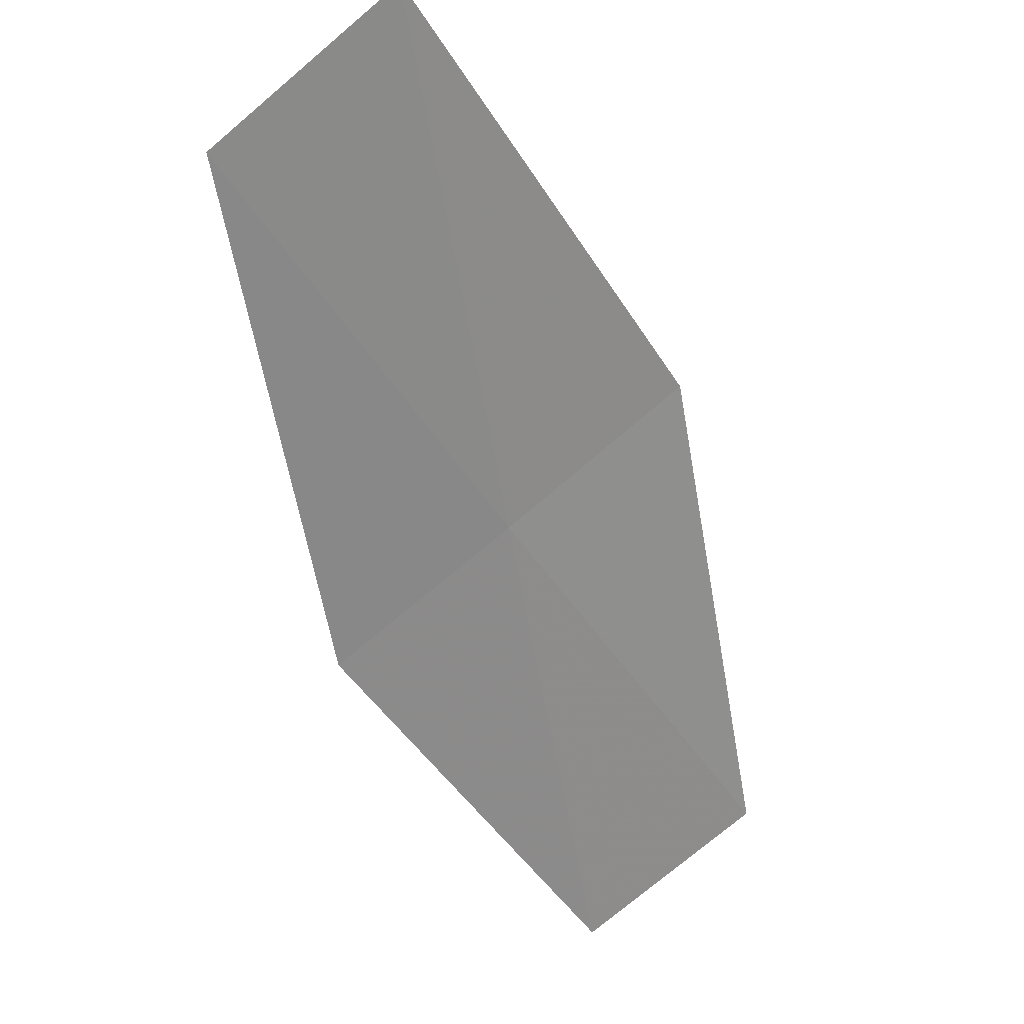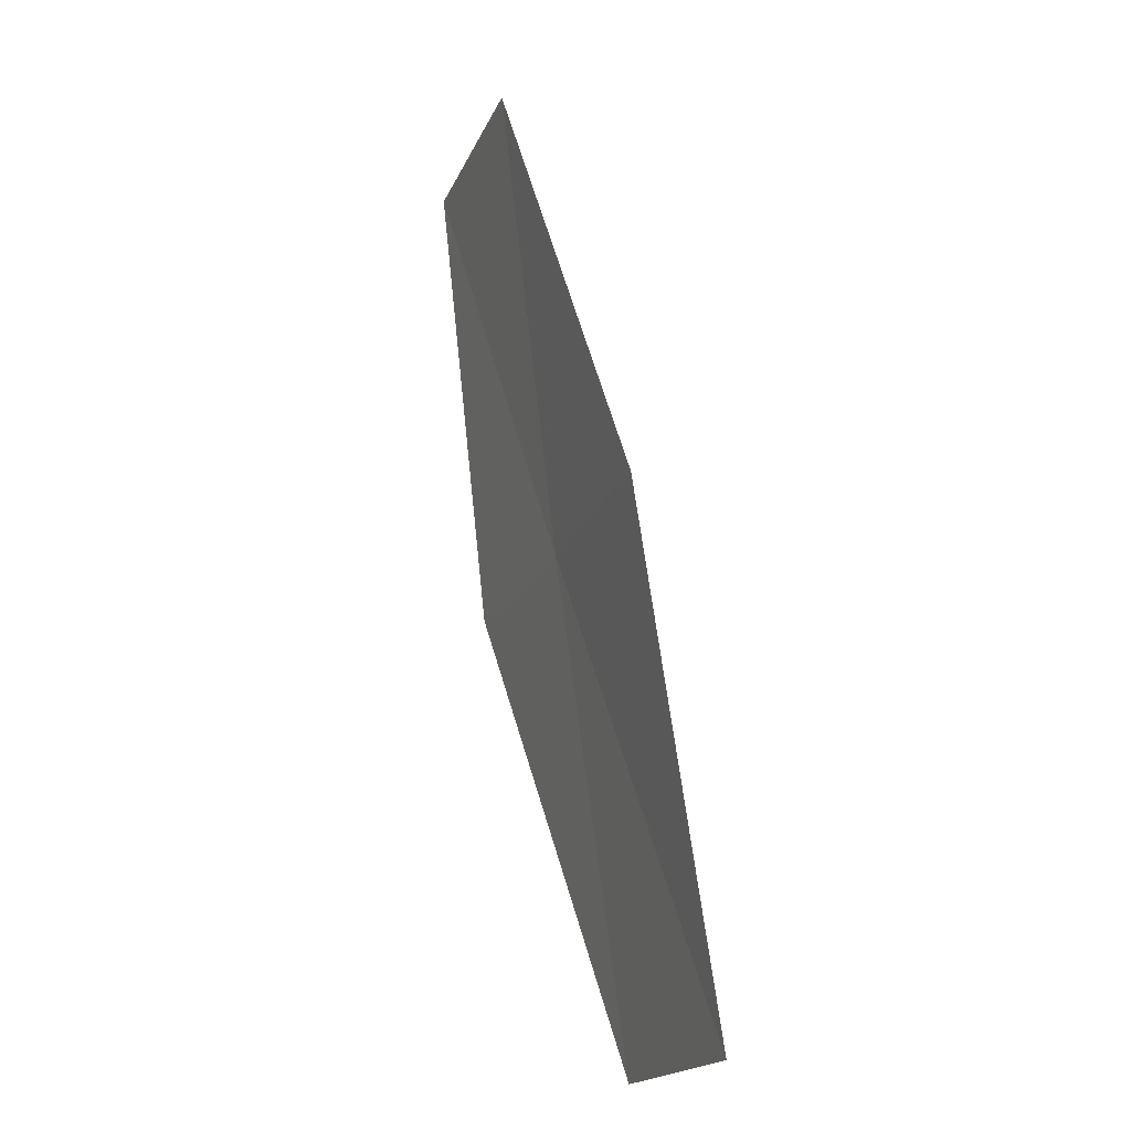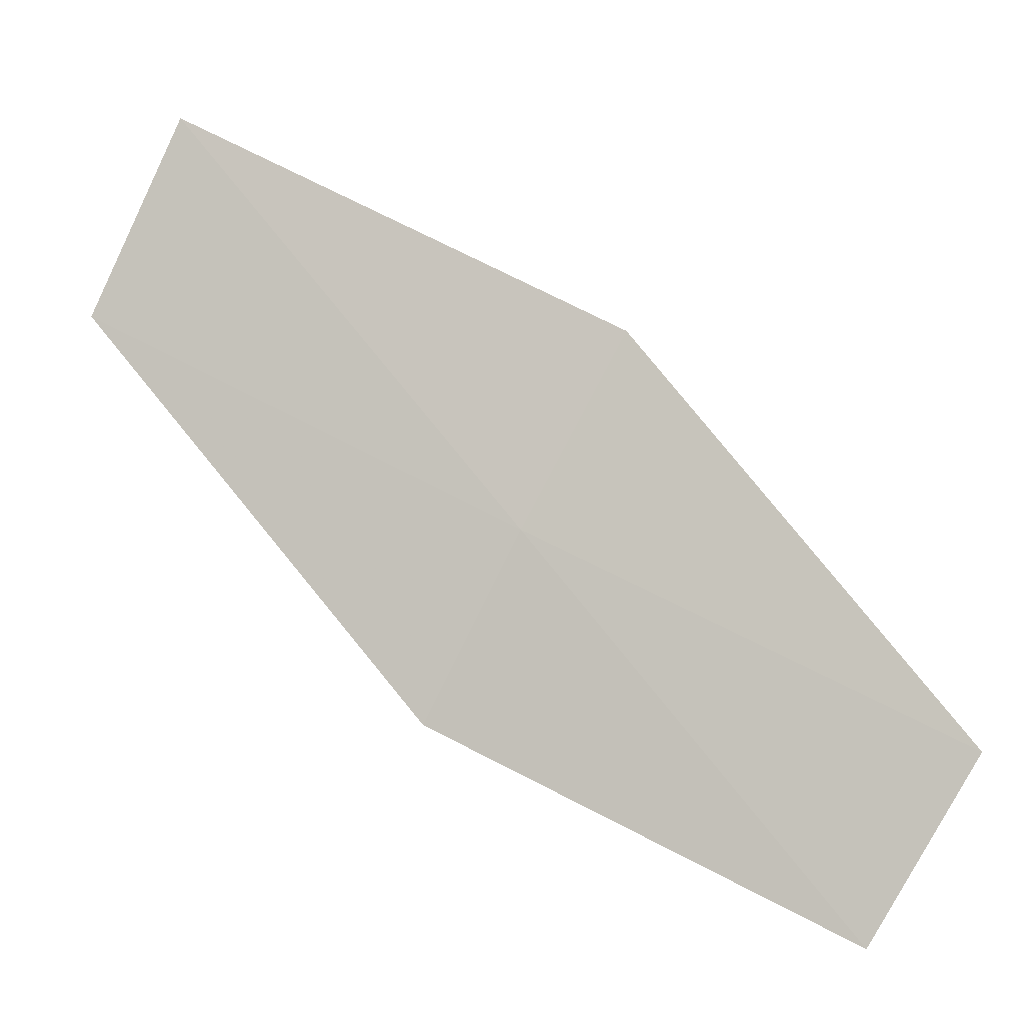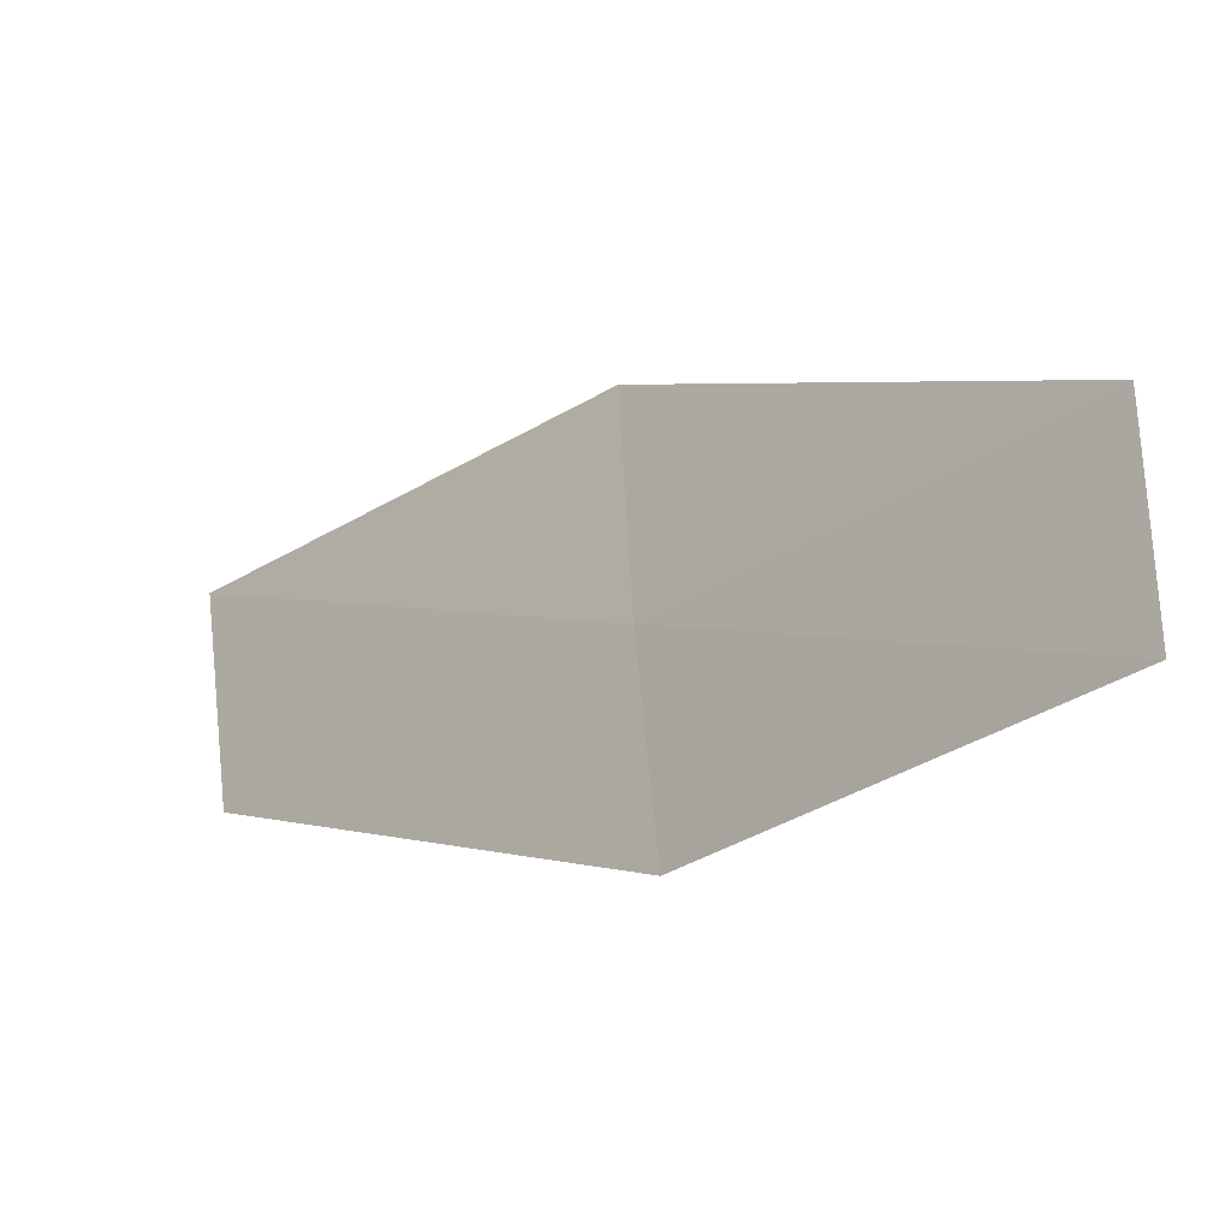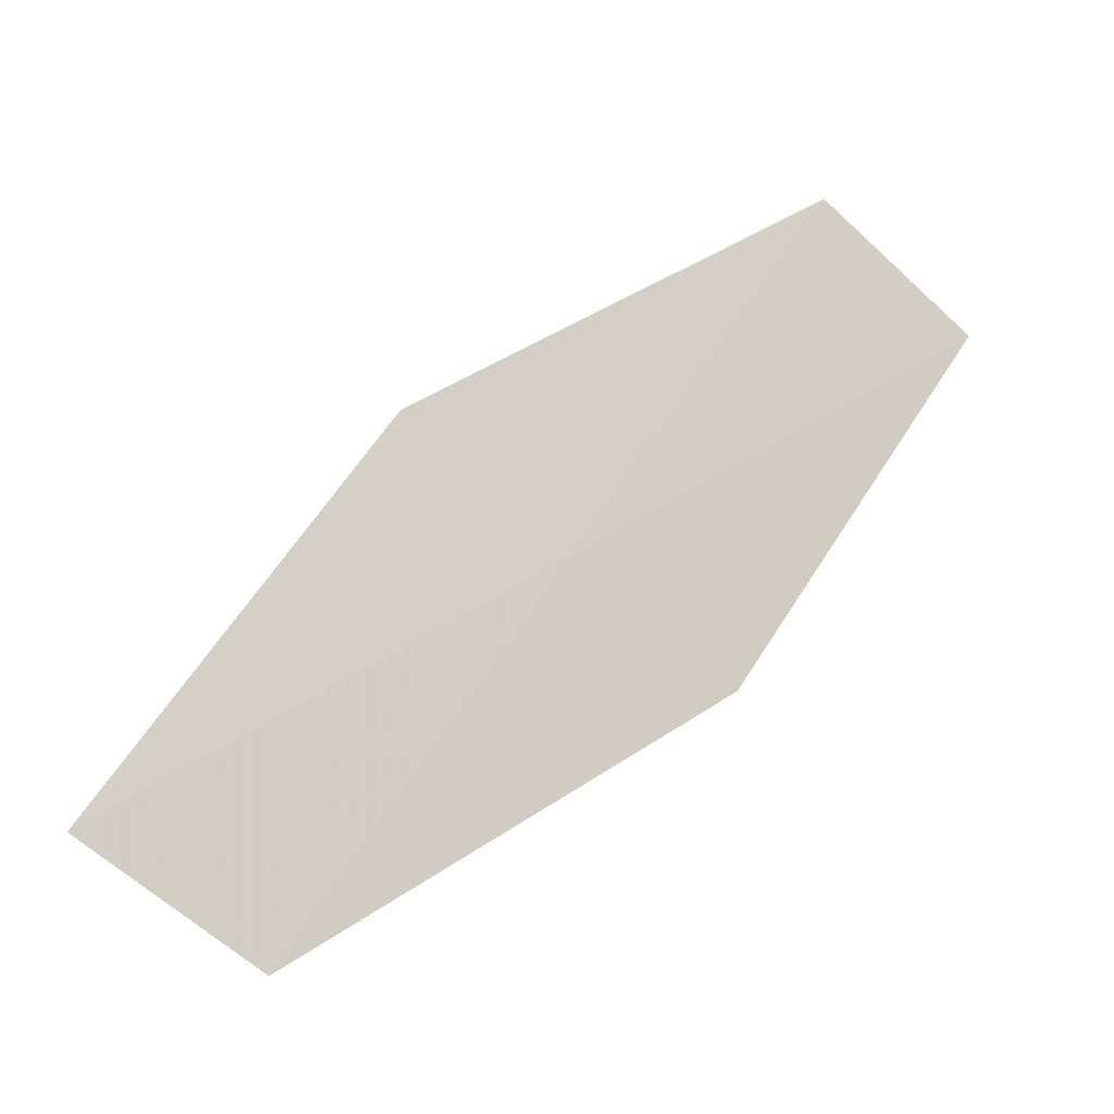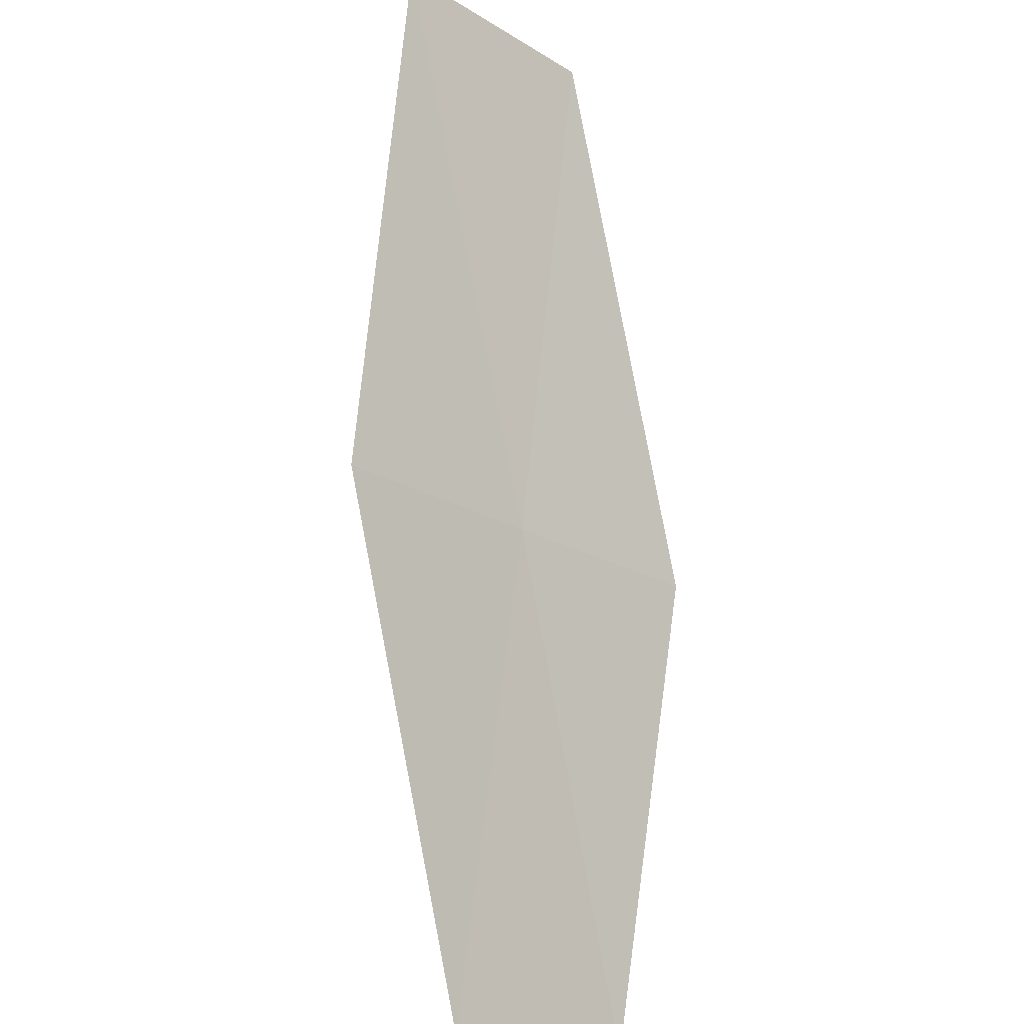
<metadata>
{"format":"obj","ext":"obj","renderer":"f3d","projection":"perspective","resolution":1024,"background":"white","views":[{"elev":-14.6,"azim":-125.2,"up":"+Y"},{"elev":16.8,"azim":-163.0,"up":"+Z"},{"elev":-43.9,"azim":-79.1,"up":"+Y"},{"elev":-74.7,"azim":-37.6,"up":"+Y"},{"elev":-18.2,"azim":-71.2,"up":"+Z"},{"elev":42.0,"azim":25.8,"up":"+Y"}]}
</metadata>
<code>
v 11.69 131.2 39.32
v 12.59 129.5 42.15
v 13.35 128.7 41.26
v 12.51 130.3 38.49
v 10.9 132.1 40.2
v 10.69 132.8 36.41
v 9.833 133.8 37.22
f 1 2 3
f 1 3 4
f 1 5 2
f 1 4 6
f 1 7 5
f 1 6 7

</code>
